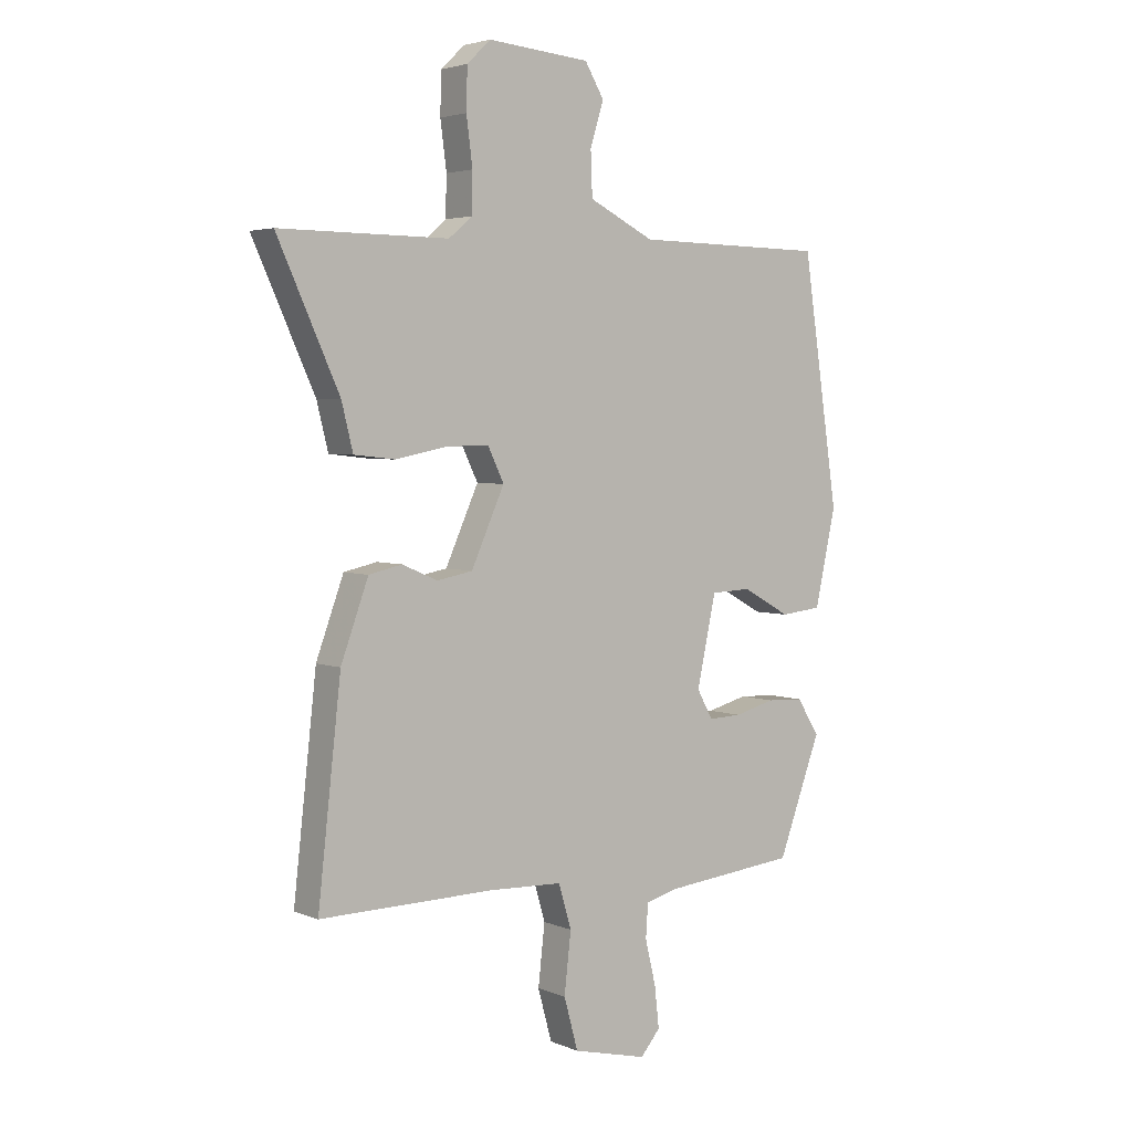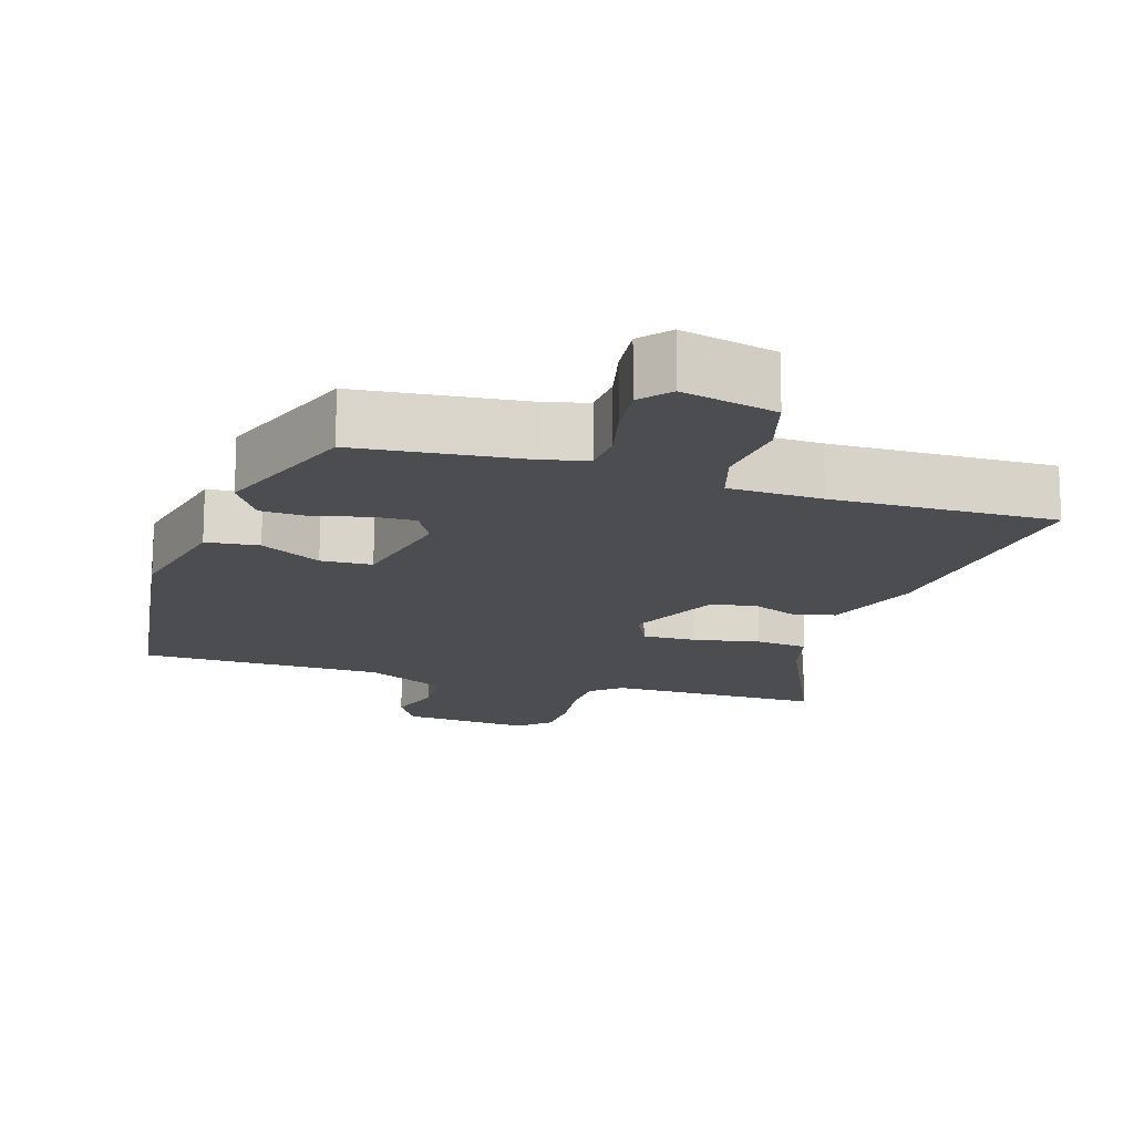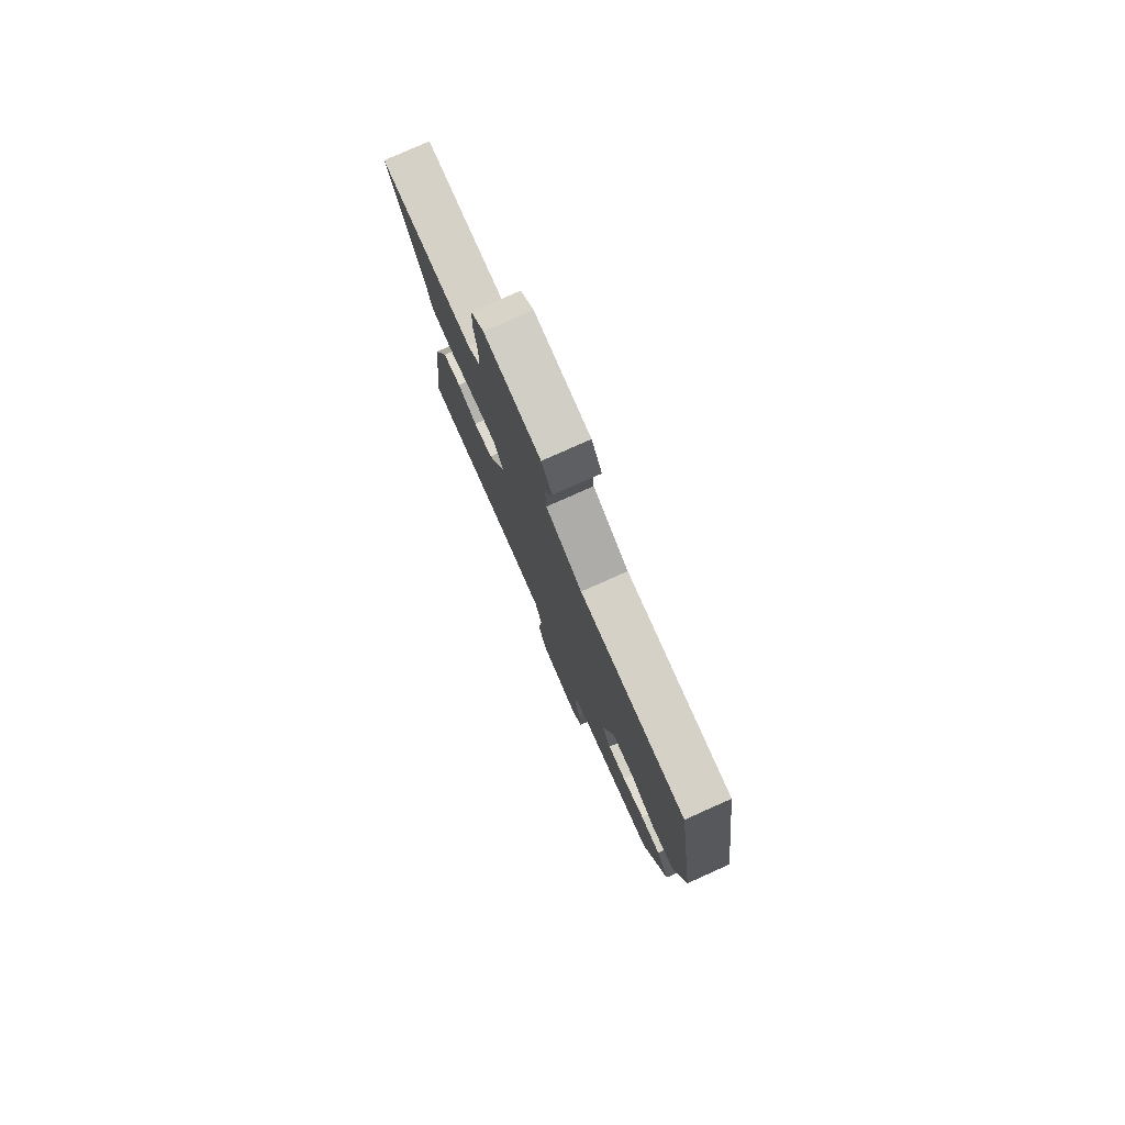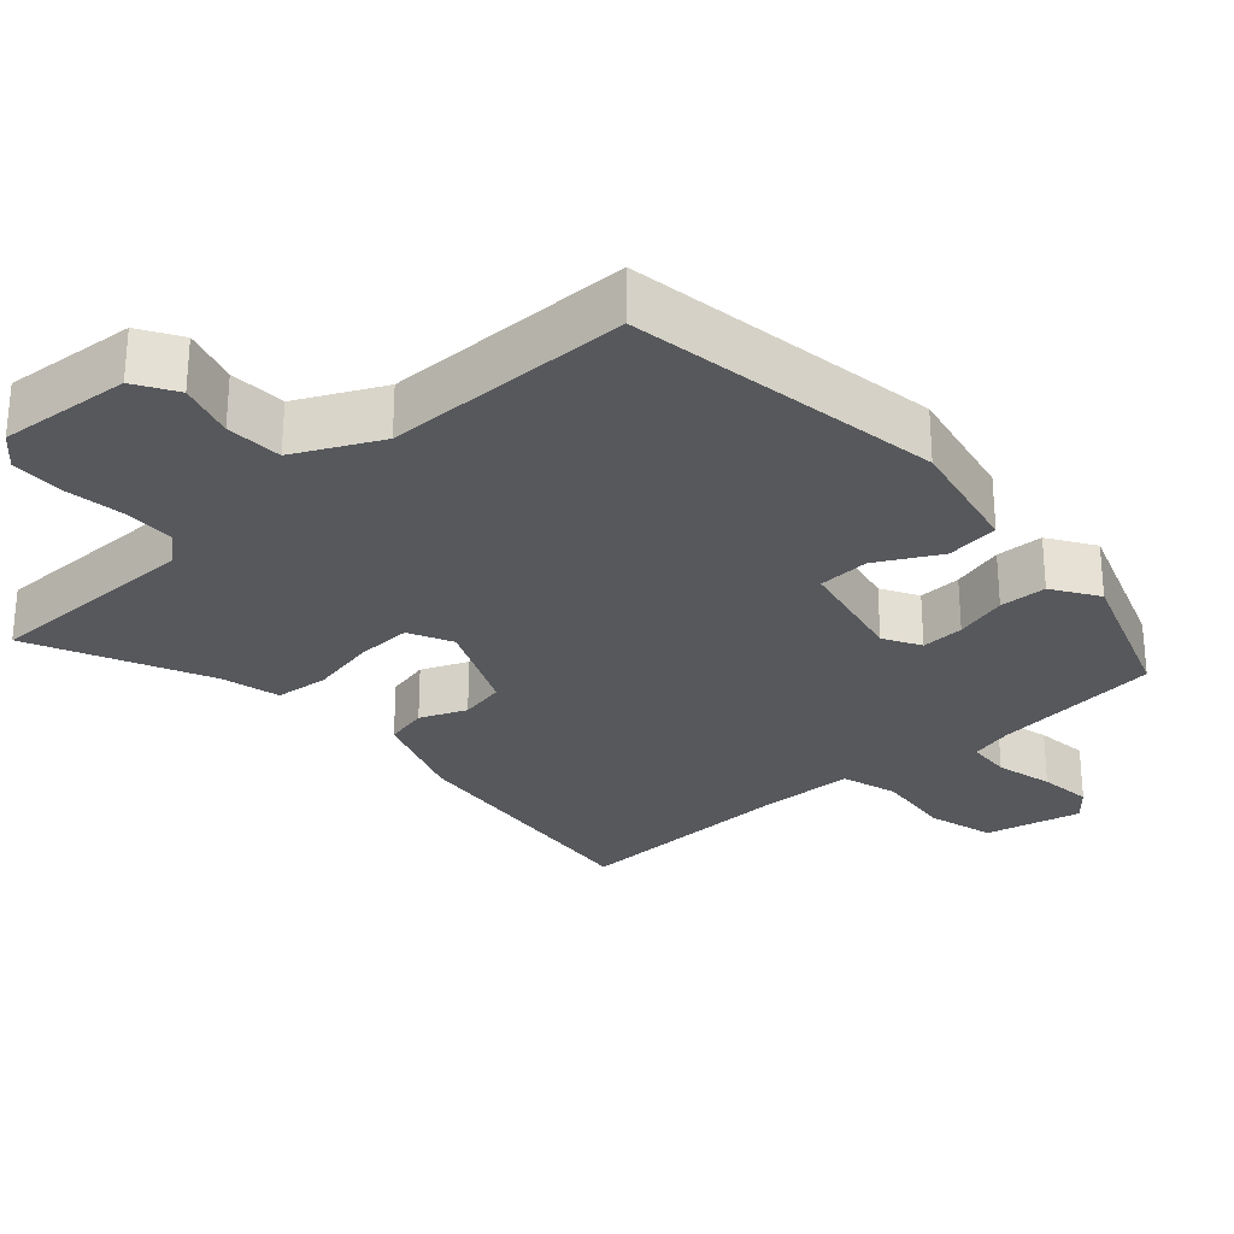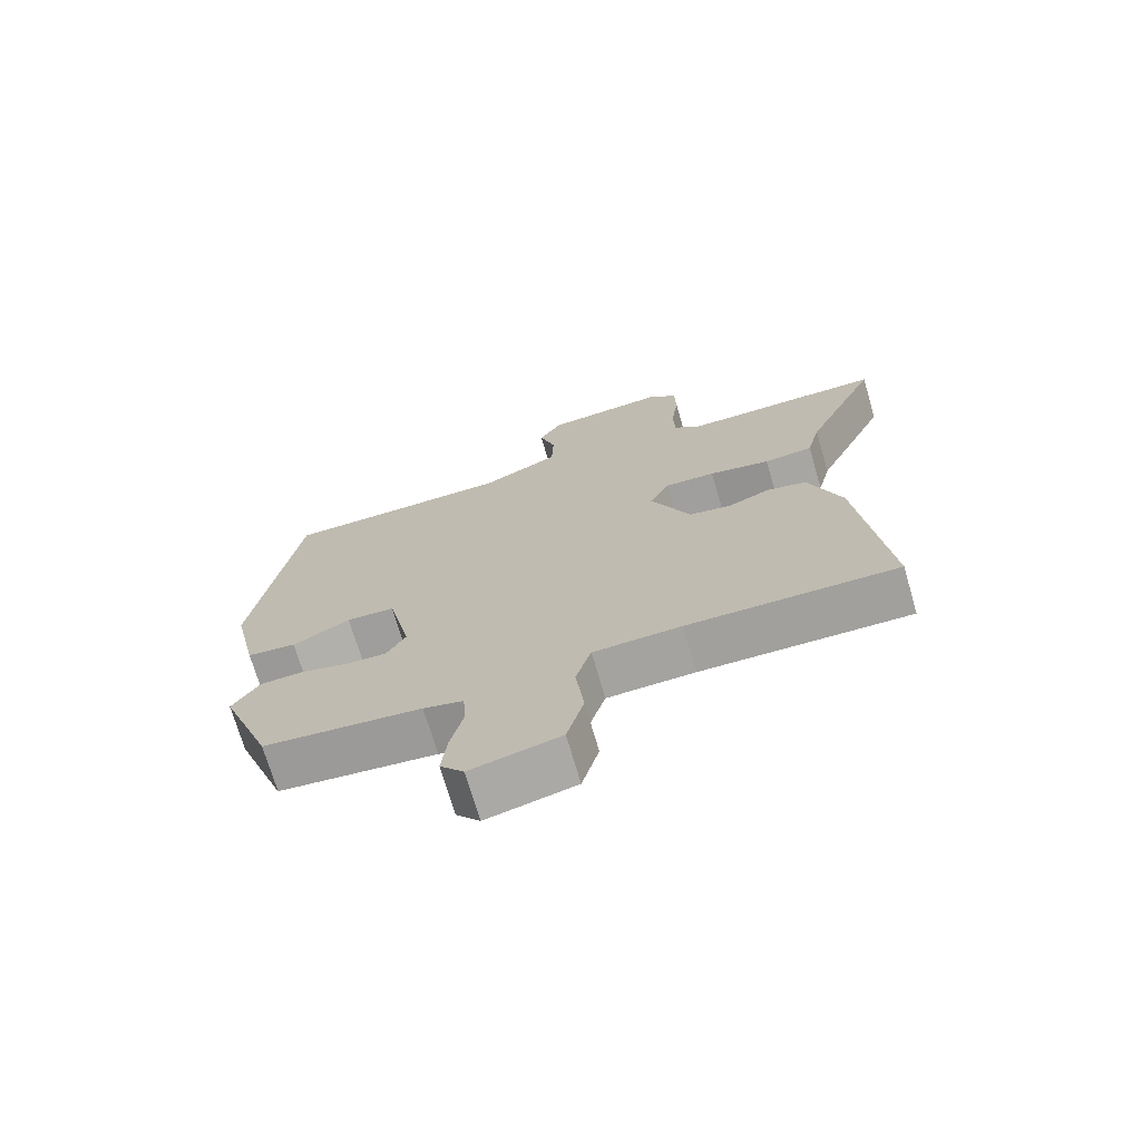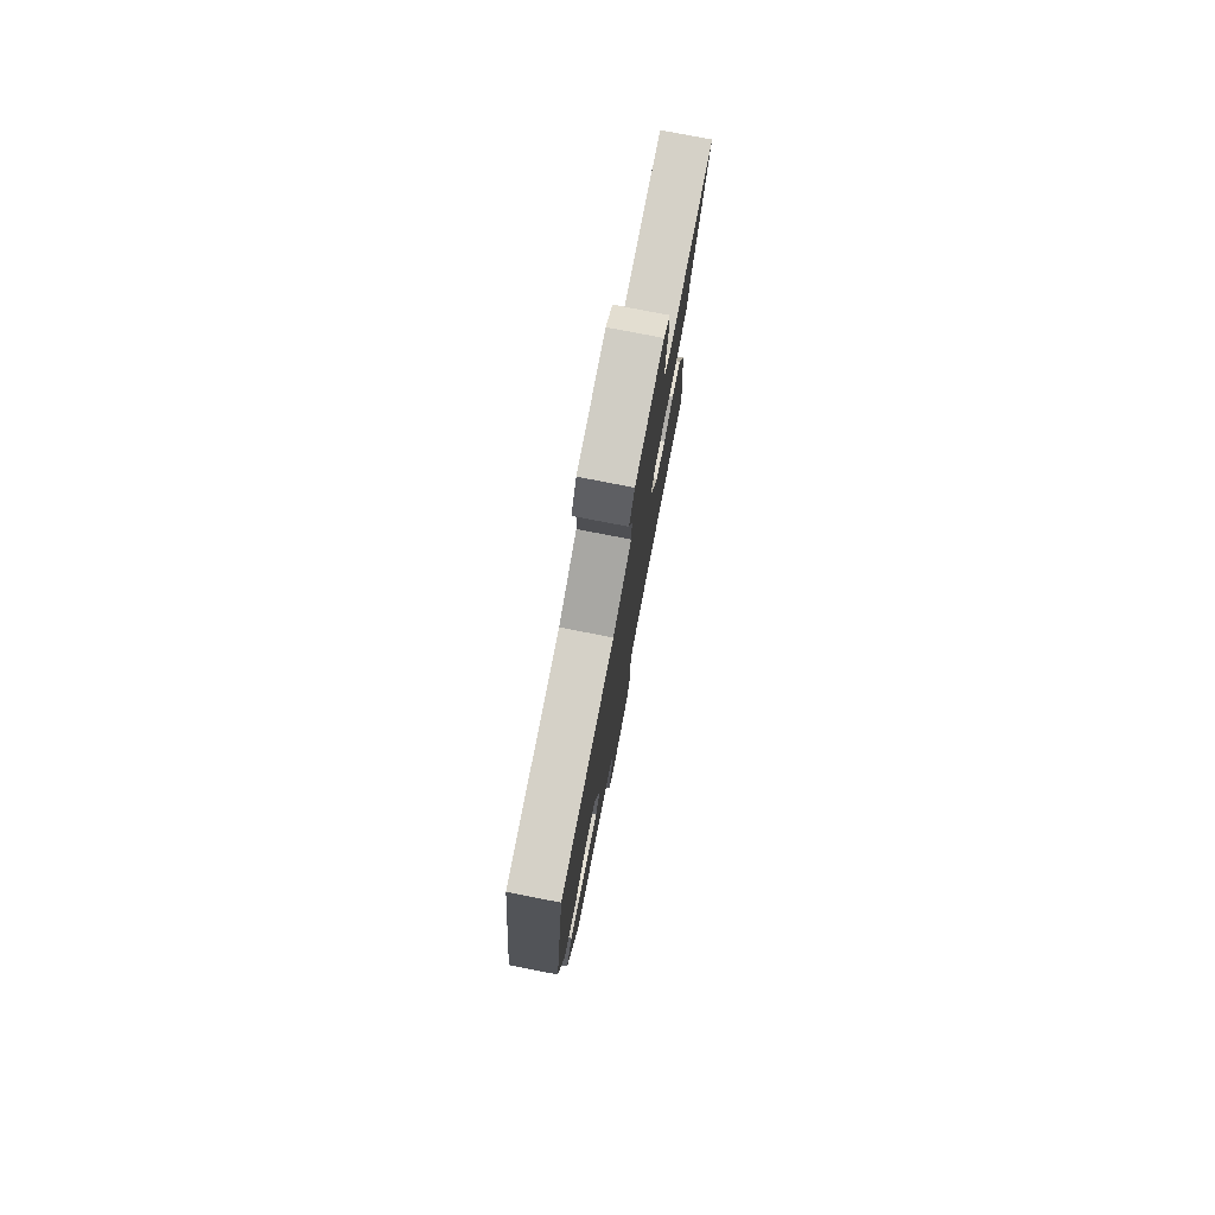
<metadata>
{"format":"obj","ext":"obj","renderer":"f3d","projection":"perspective","resolution":1024,"background":"white","views":[{"elev":3.8,"azim":-36.9,"up":"+Z"},{"elev":-15.9,"azim":162.7,"up":"+Y"},{"elev":78.8,"azim":66.0,"up":"+Z"},{"elev":-28.2,"azim":42.4,"up":"+Y"},{"elev":-71.9,"azim":-163.7,"up":"+Z"},{"elev":78.4,"azim":101.0,"up":"+Z"}]}
</metadata>
<code>
v -0.499 0.07 -0.492
v -0.458 0.07 -0.124
v -0.409 0.07 0.01
v -0.35 0.07 0.023
v -0.287 0.07 -0.004
v -0.224 0.07 0.008
v -0.165 0.07 0.139
v -0.194 0.07 0.199
v -0.27 0.07 0.197
v -0.361 0.07 0.179
v -0.434 0.07 0.187
v -0.454 0.07 0.268
v -0.564 0.07 0.51
v -0.264 0.07 0.508
v -0.223 0.07 0.543
v -0.221 0.07 0.613
v -0.232 0.07 0.696
v -0.23 0.07 0.769
v -0.188 0.07 0.809
v -0.007 0.07 0.793
v 0.027 0.07 0.736
v 0.003 0.07 0.659
v 0.006 0.07 0.581
v 0.122 0.07 0.523
v 0.462 0.07 0.518
v 0.526 0.07 0.085
v 0.489 0.07 -0.084
v 0.416 0.07 -0.092
v 0.331 0.07 -0.045
v 0.26 0.07 -0.048
v 0.226 0.07 -0.205
v 0.254 0.07 -0.256
v 0.313 0.07 -0.254
v 0.385 0.07 -0.235
v 0.45 0.07 -0.238
v 0.49 0.07 -0.301
v 0.414 0.07 -0.506
v 0.18 0.07 -0.53
v 0.121 0.07 -0.545
v 0.117 0.07 -0.605
v 0.136 0.07 -0.684
v 0.144 0.07 -0.757
v 0.109 0.07 -0.798
v -0.023 0.07 -0.766
v -0.048 0.07 -0.675
v -0.036 0.07 -0.569
v -0.059 0.07 -0.492
v -0.189 0.07 -0.487
v -0.499 0 -0.492
v -0.458 0 -0.124
v -0.409 0 0.01
v -0.35 0 0.023
v -0.287 0 -0.004
v -0.224 0 0.008
v -0.165 0 0.139
v -0.194 0 0.199
v -0.27 0 0.197
v -0.361 0 0.179
v -0.434 0 0.187
v -0.454 0 0.268
v -0.564 0 0.51
v -0.264 0 0.508
v -0.223 0 0.543
v -0.221 0 0.613
v -0.232 0 0.696
v -0.23 0 0.769
v -0.188 0 0.809
v -0.007 0 0.793
v 0.027 0 0.736
v 0.003 0 0.659
v 0.006 0 0.581
v 0.122 0 0.523
v 0.462 0 0.518
v 0.526 0 0.085
v 0.489 0 -0.084
v 0.416 0 -0.092
v 0.331 0 -0.045
v 0.26 0 -0.048
v 0.226 0 -0.205
v 0.254 0 -0.256
v 0.313 0 -0.254
v 0.385 0 -0.235
v 0.45 0 -0.238
v 0.49 0 -0.301
v 0.414 0 -0.506
v 0.18 0 -0.53
v 0.121 0 -0.545
v 0.117 0 -0.605
v 0.136 0 -0.684
v 0.144 0 -0.757
v 0.109 0 -0.798
v -0.023 0 -0.766
v -0.048 0 -0.675
v -0.036 0 -0.569
v -0.059 0 -0.492
v -0.189 0 -0.487
f 43 44 45 46
f 43 46 47
f 40 41 42 43
f 40 43 47
f 39 40 47
f 38 39 47
f 37 38 47
f 36 37 47 48
f 33 34 35 36
f 32 33 36 48
f 26 27 28 29
f 24 25 26 29
f 23 24 29 30
f 19 20 21 22
f 19 22 23
f 16 17 18 19
f 15 16 19 23
f 14 15 23 30
f 12 13 14
f 9 10 11 12
f 8 9 12 14
f 7 8 14 30
f 2 3 4 5
f 2 5 6
f 1 2 6
f 31 32 48 1
f 6 7 30 31
f 1 6 31
f 94 93 92 91
f 95 94 91
f 91 90 89 88
f 95 91 88
f 95 88 87
f 95 87 86
f 95 86 85
f 96 95 85 84
f 84 83 82 81
f 96 84 81 80
f 77 76 75 74
f 77 74 73 72
f 78 77 72 71
f 70 69 68 67
f 71 70 67
f 67 66 65 64
f 71 67 64 63
f 78 71 63 62
f 62 61 60
f 60 59 58 57
f 62 60 57 56
f 78 62 56 55
f 53 52 51 50
f 54 53 50
f 54 50 49
f 49 96 80 79
f 79 78 55 54
f 79 54 49
f 1 49 50 2
f 2 50 51 3
f 3 51 52 4
f 4 52 53 5
f 5 53 54 6
f 6 54 55 7
f 7 55 56 8
f 8 56 57 9
f 9 57 58 10
f 10 58 59 11
f 11 59 60 12
f 12 60 61 13
f 13 61 62 14
f 14 62 63 15
f 15 63 64 16
f 16 64 65 17
f 17 65 66 18
f 18 66 67 19
f 19 67 68 20
f 20 68 69 21
f 21 69 70 22
f 22 70 71 23
f 23 71 72 24
f 24 72 73 25
f 25 73 74 26
f 26 74 75 27
f 27 75 76 28
f 28 76 77 29
f 29 77 78 30
f 30 78 79 31
f 31 79 80 32
f 32 80 81 33
f 33 81 82 34
f 34 82 83 35
f 35 83 84 36
f 36 84 85 37
f 37 85 86 38
f 38 86 87 39
f 39 87 88 40
f 40 88 89 41
f 41 89 90 42
f 42 90 91 43
f 43 91 92 44
f 44 92 93 45
f 45 93 94 46
f 46 94 95 47
f 47 95 96 48
f 48 96 49 1

</code>
